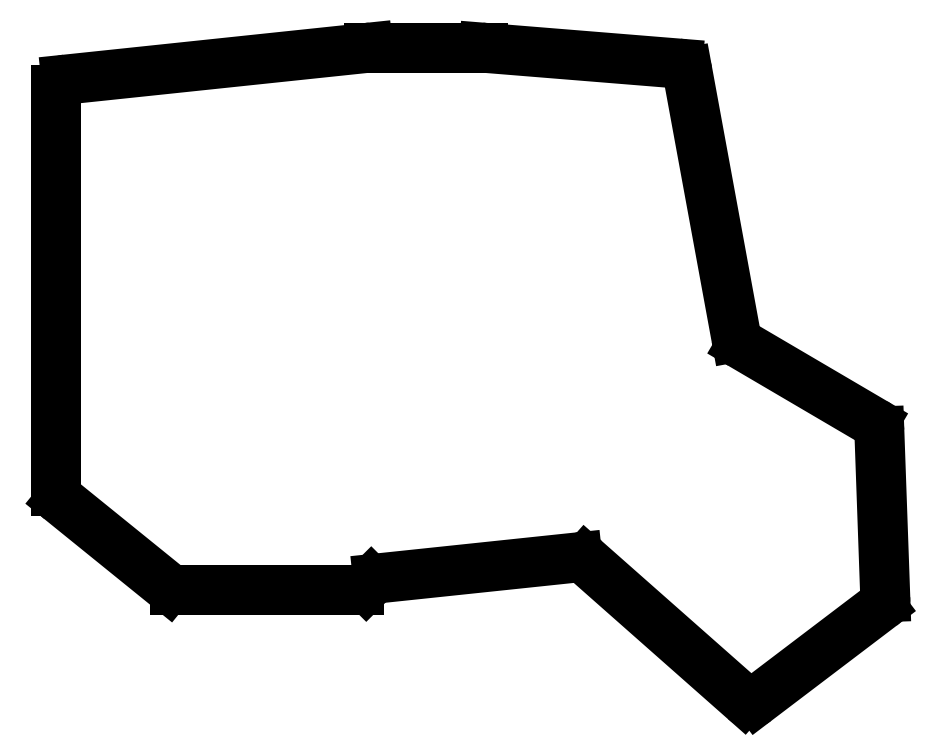
<metadata>
{"format":"dxf","ext":"dxf","renderer":"ezdxf+matplotlib","layout":"modelspace","background":"white","min_lineweight":24,"dpi":150}
</metadata>
<code>
0
SECTION
2
ENTITIES
0
LINE
8
0
10
-10
20
10.45
11
-10
21
83.7
0
LINE
8
0
10
-8.209
20
85.69
11
46.9
21
91.49
0
LINE
8
0
10
47.1
20
91.5
11
67.92
21
91.5
0
LINE
8
0
10
68.08
20
91.49
11
103.5
21
88.62
0
LINE
8
0
10
105.3
20
86.99
11
114.2
21
38.65
0
LINE
8
0
10
115.1
20
37.29
11
139.3
21
23.08
0
LINE
8
0
10
140.3
20
21.42
11
141.4
21
-8.845
0
LINE
8
0
10
140.6
20
-10.51
11
118
21
-27.64
0
LINE
8
0
10
115.5
20
-27.54
11
86.66
21
-2.082
0
LINE
8
0
10
48.7
20
-5.426
11
85.13
21
-1.592
0
LINE
8
0
10
47.5
20
-6.001
11
46.59
21
-6.914
0
LINE
8
0
10
11.71
20
-7.5
11
45.17
21
-7.5
0
LINE
8
0
10
10.45
20
-7.054
11
-9.258
21
8.9
0
ARC
8
0
10
-8
20
83.7
40
2
50
96.01
51
180
0
ARC
8
0
10
47.1
20
89.5
40
2
50
90
51
96.01
0
ARC
8
0
10
67.92
20
89.5
40
2
50
85.36
51
90
0
ARC
8
0
10
103.3
20
86.63
40
2
50
10.4
51
85.36
0
ARC
8
0
10
116.1
20
39.01
40
2
50
190.4
51
239.6
0
ARC
8
0
10
138.3
20
21.35
40
2
50
2.038
51
59.58
0
ARC
8
0
10
139.4
20
-8.916
40
2
50
307.2
51
2.038
0
ARC
8
0
10
116.8
20
-26.05
40
2
50
228.5
51
307.2
0
ARC
8
0
10
85.34
20
-3.581
40
2
50
48.55
51
96.01
0
ARC
8
0
10
48.91
20
-7.415
40
2
50
96.01
51
135
0
ARC
8
0
10
45.17
20
-5.5
40
2
50
270
51
315
0
ARC
8
0
10
11.71
20
-5.5
40
2
50
231
51
270
0
ARC
8
0
10
-8
20
10.45
40
2
50
180
51
231
0
ENDSEC
0
EOF

</code>
